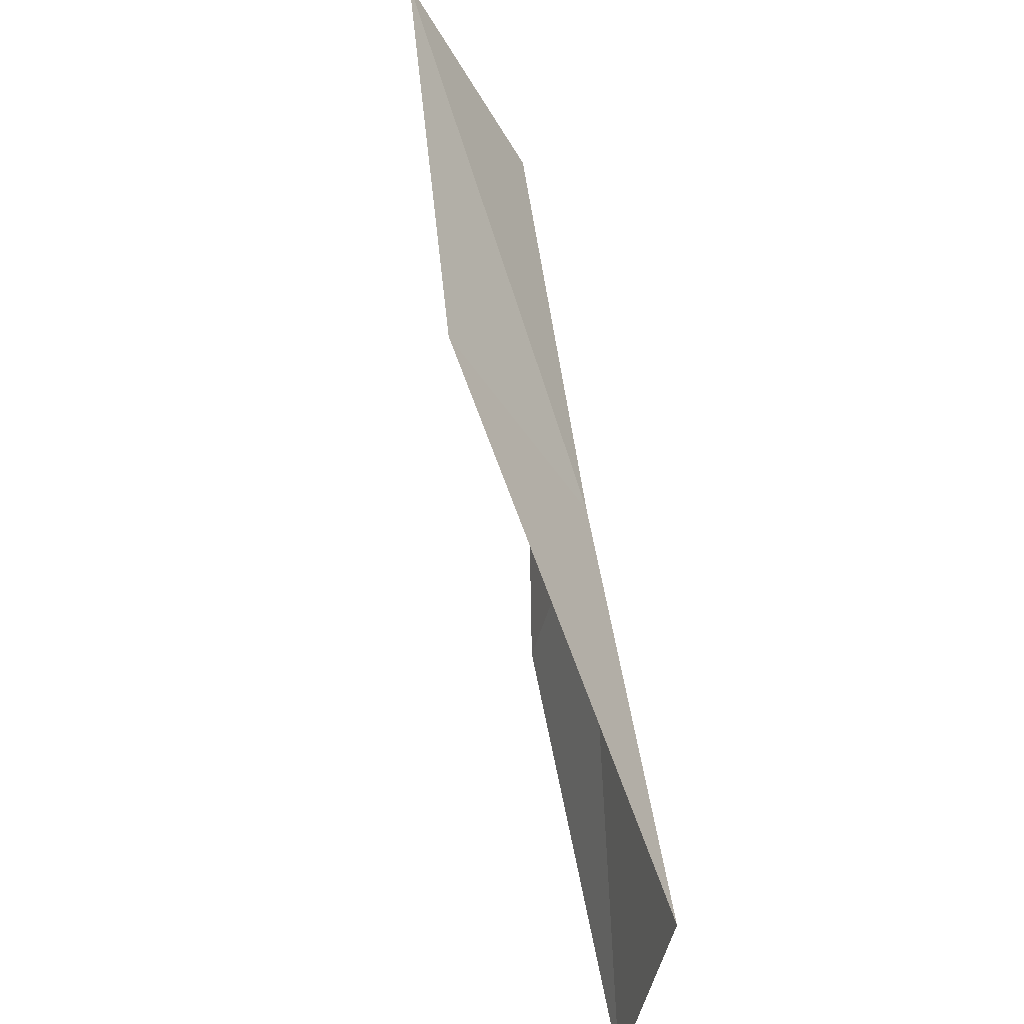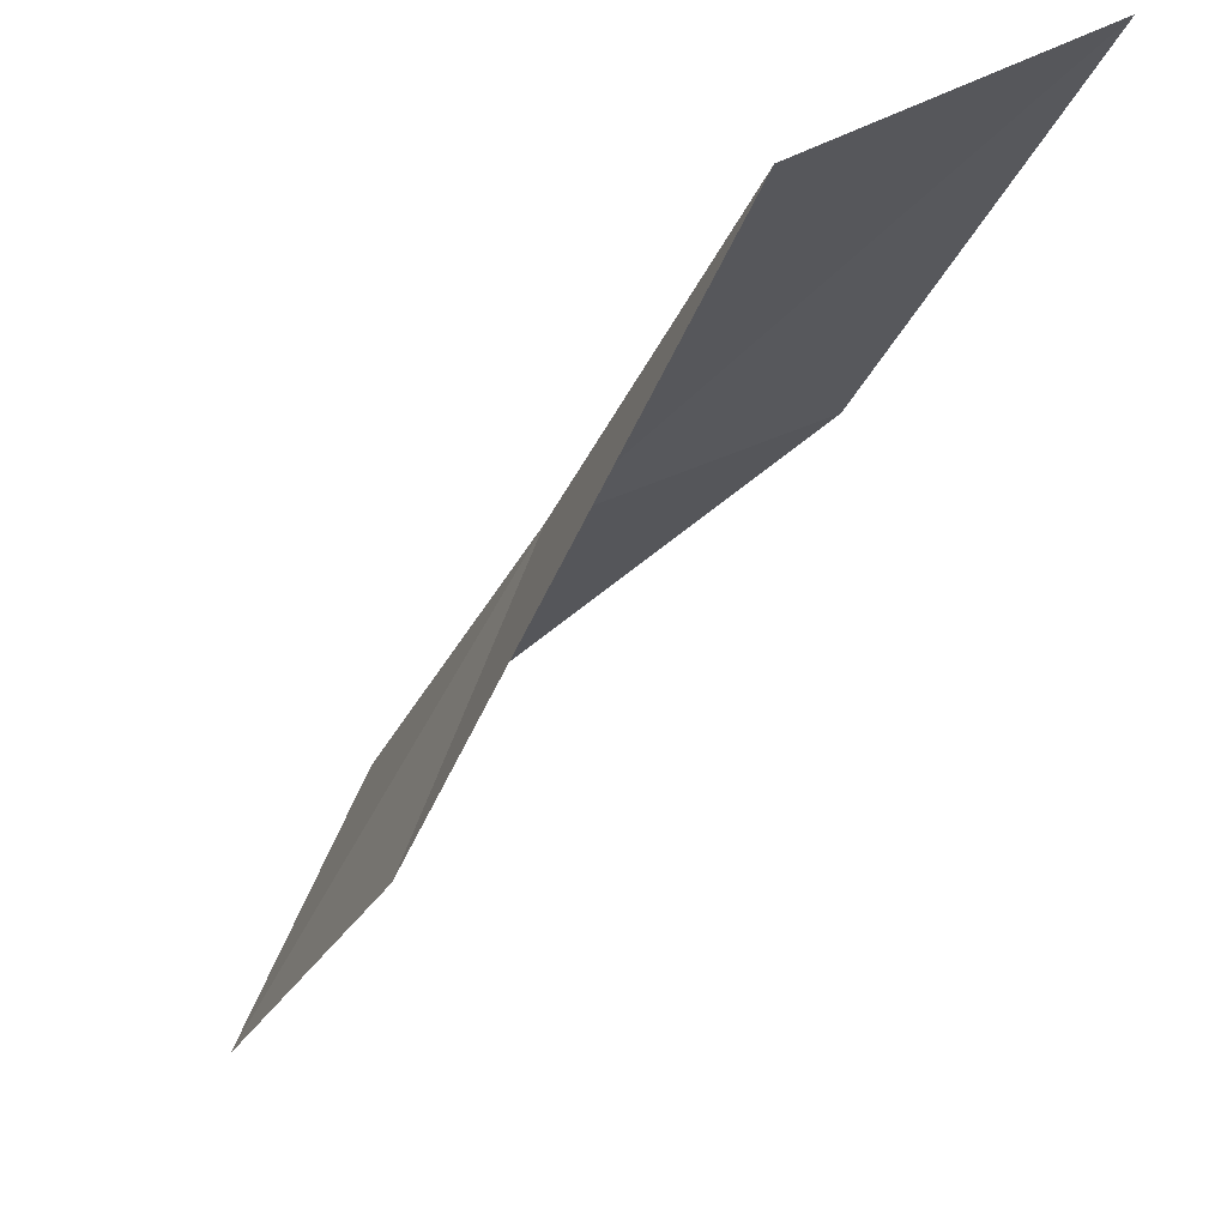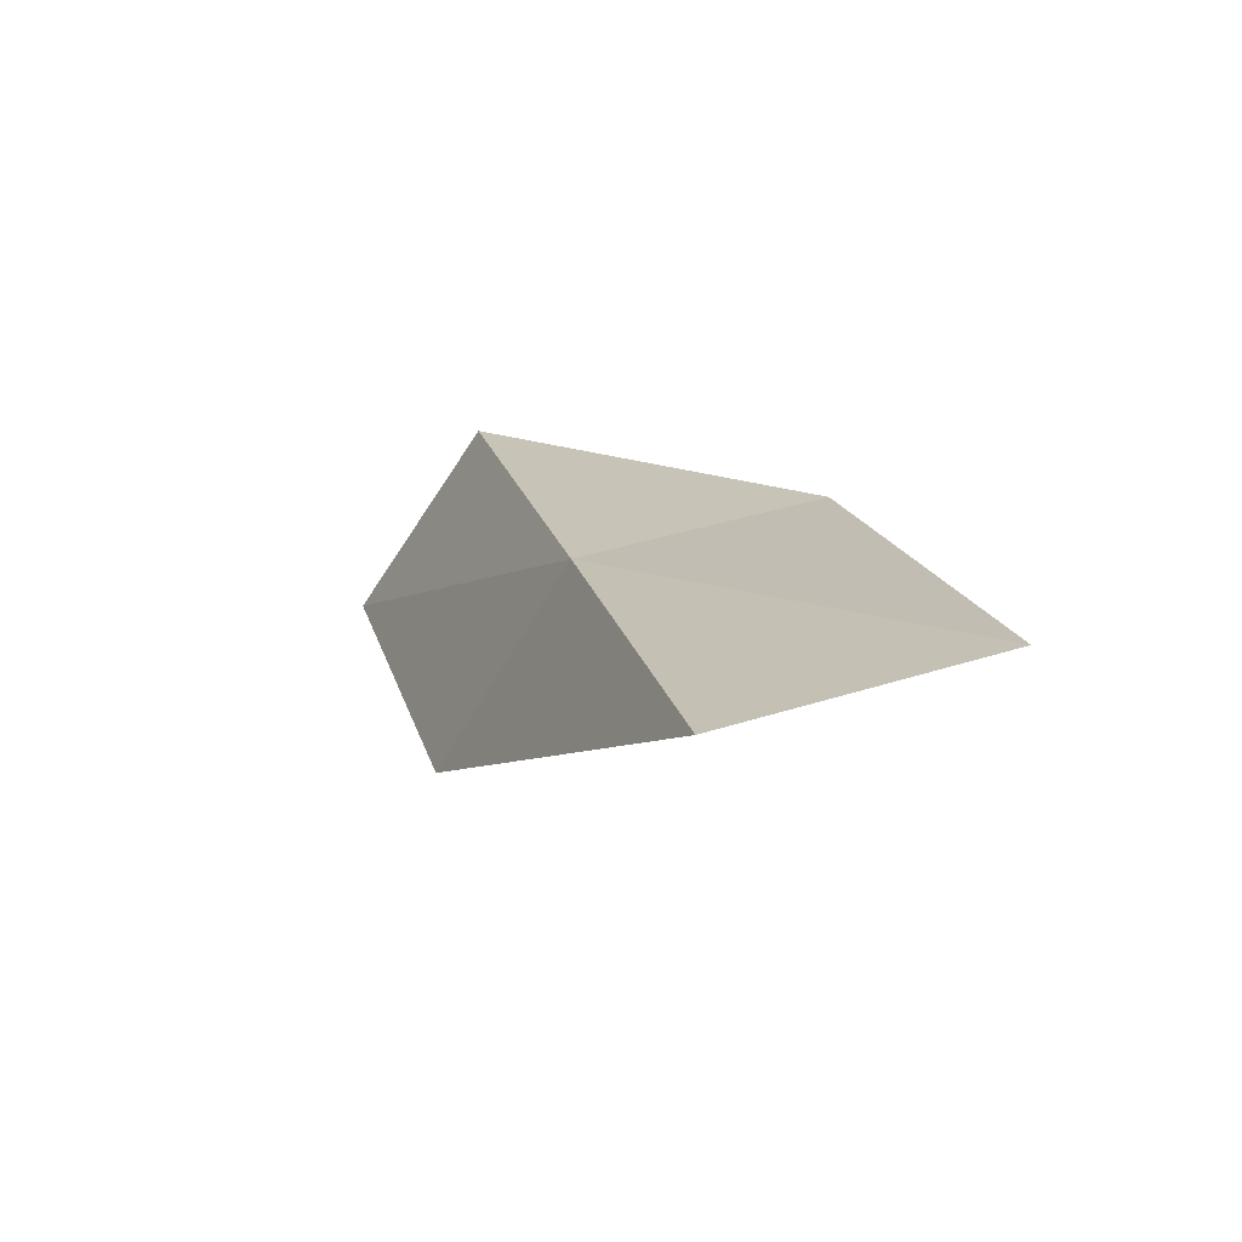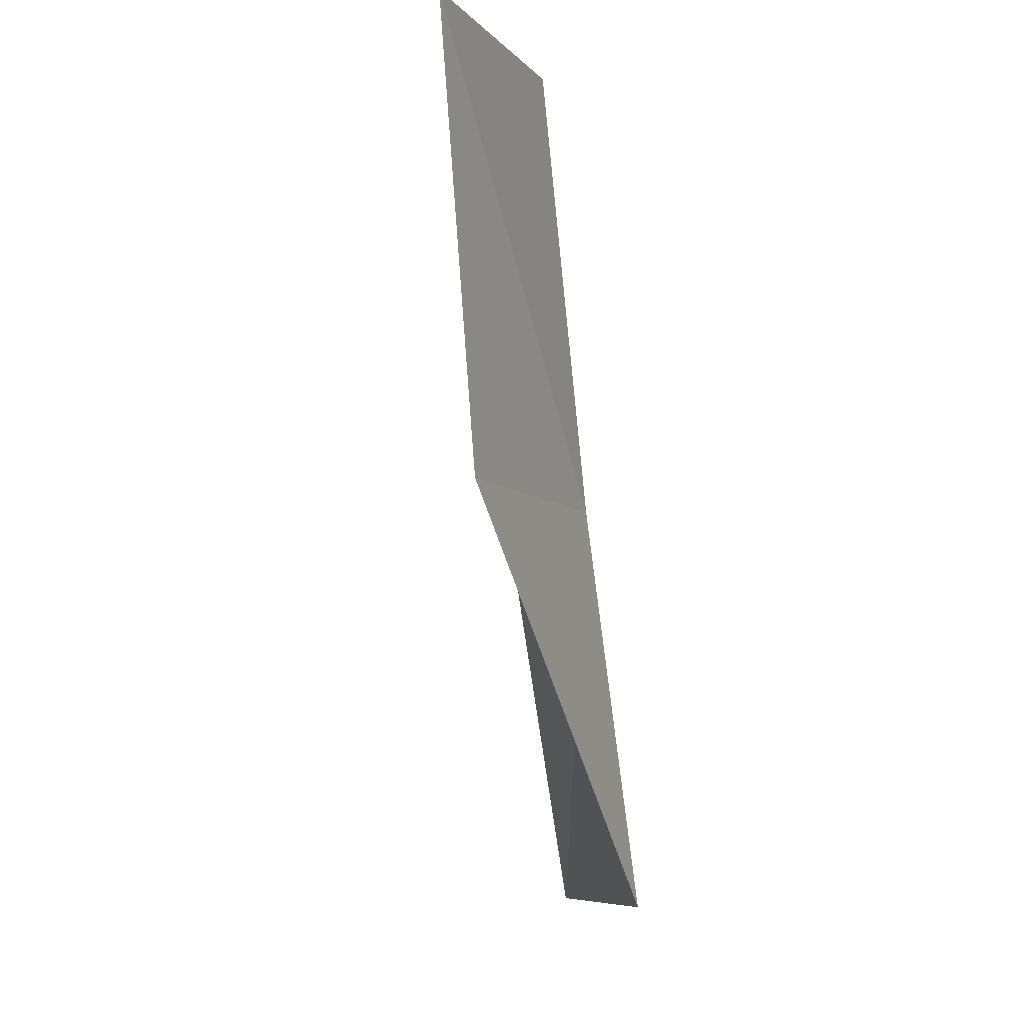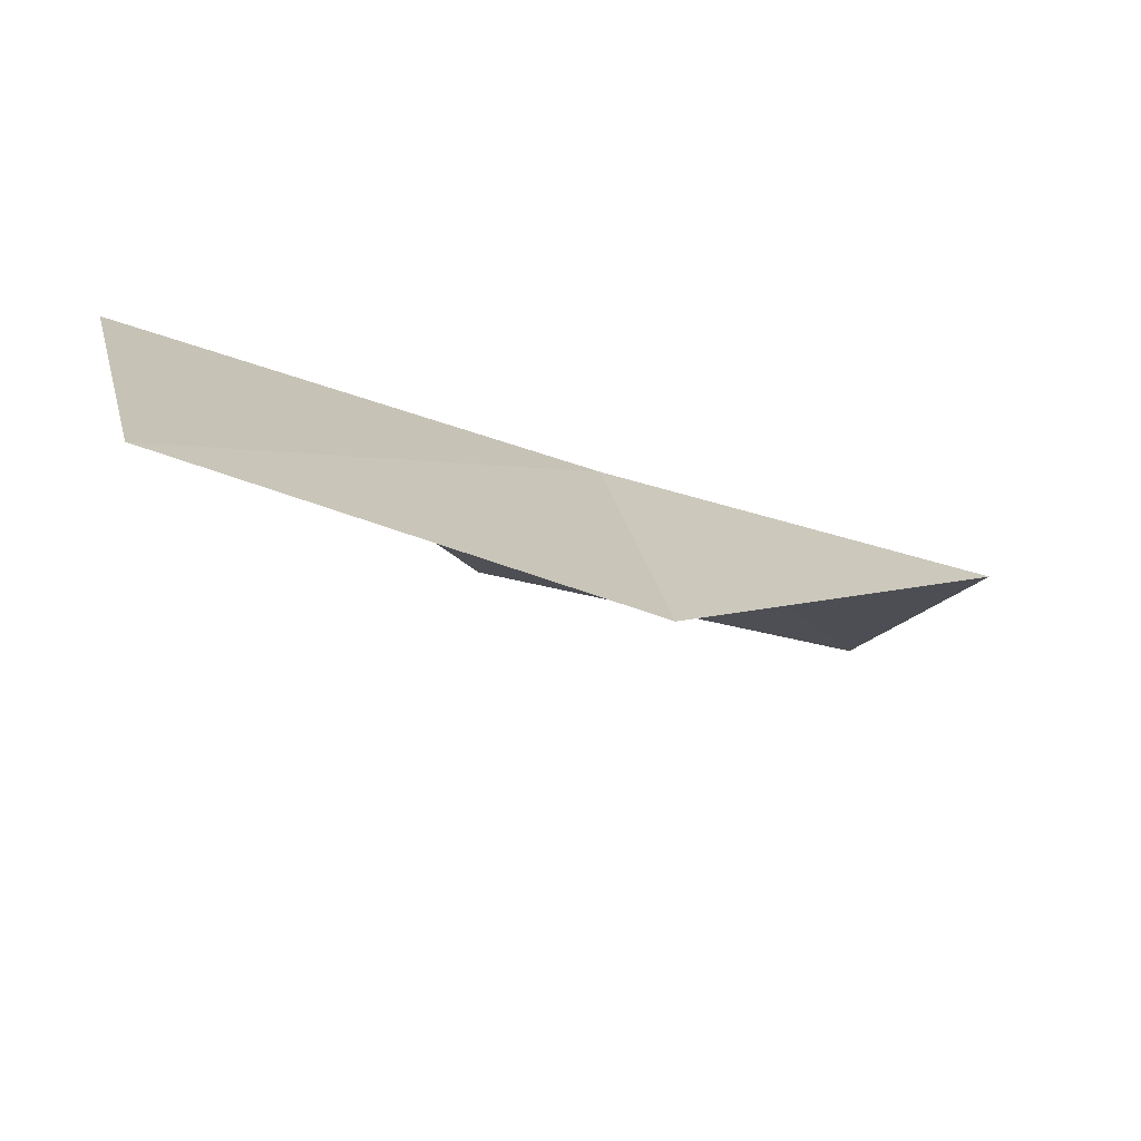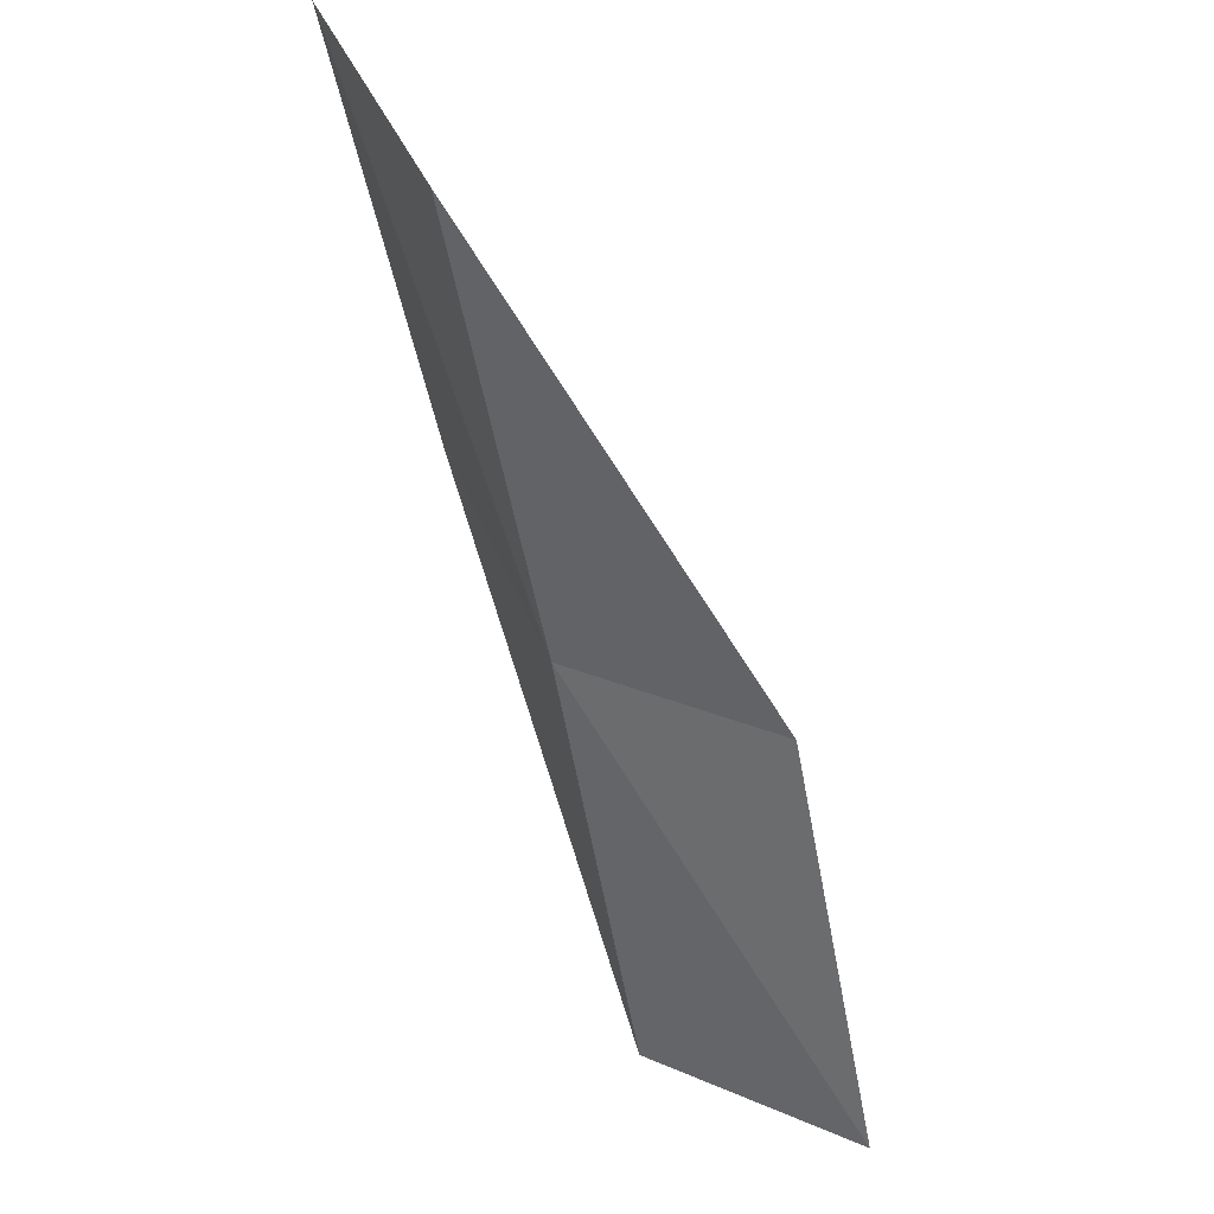
<metadata>
{"format":"obj","ext":"obj","renderer":"f3d","projection":"perspective","resolution":1024,"background":"white","views":[{"elev":-47.6,"azim":54.2,"up":"+Z"},{"elev":-5.8,"azim":171.7,"up":"+Y"},{"elev":-53.2,"azim":175.0,"up":"+Z"},{"elev":-7.8,"azim":47.6,"up":"+Z"},{"elev":-45.5,"azim":62.5,"up":"+Y"},{"elev":51.3,"azim":-179.7,"up":"+Z"}]}
</metadata>
<code>
v -26.18 7.053 79.05
v -28.45 7.941 79.05
v -25.22 5.477 83.55
v -24.02 2.982 83.55
v -25.06 4.372 79.05
v -29.38 9.784 74.54
v -27.05 8.736 74.54
f 1 3 2
f 1 5 4
f 1 4 3
f 1 6 7
f 1 2 6
f 1 7 5

</code>
